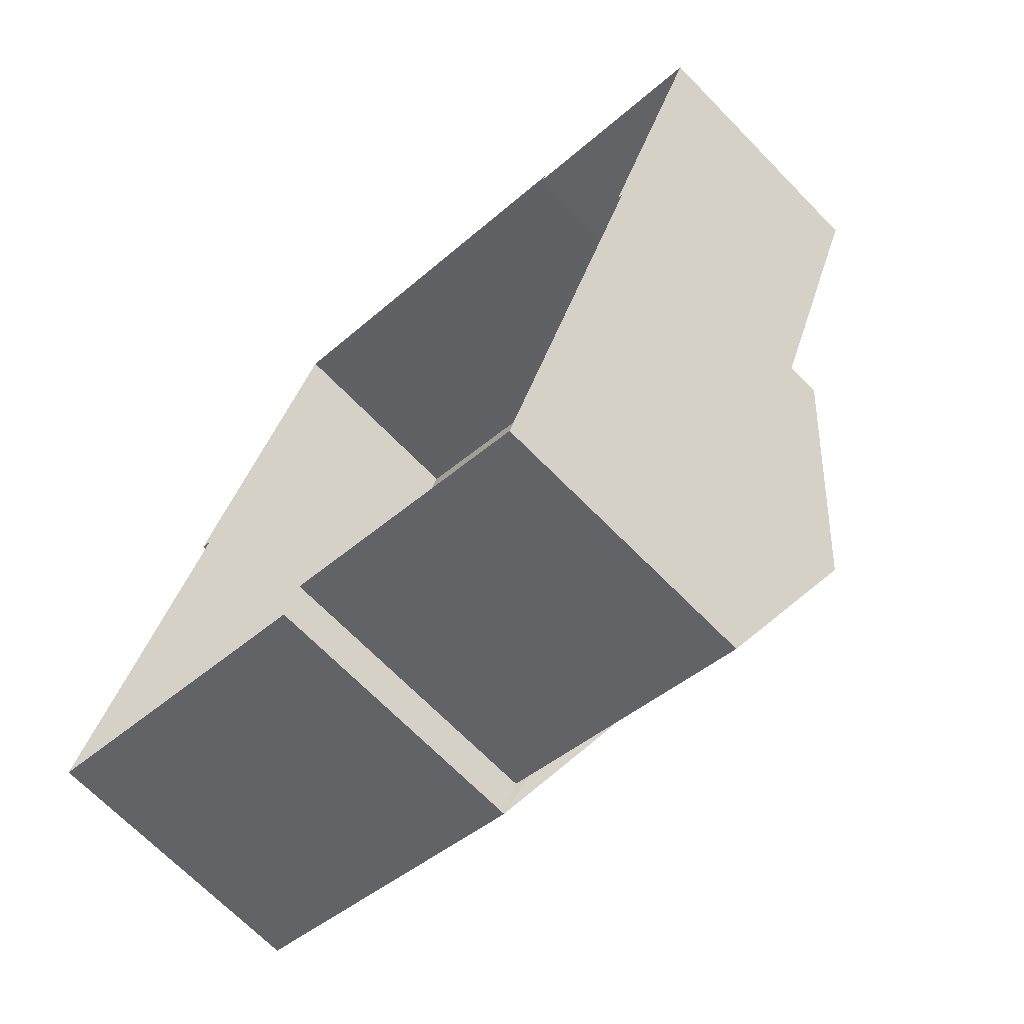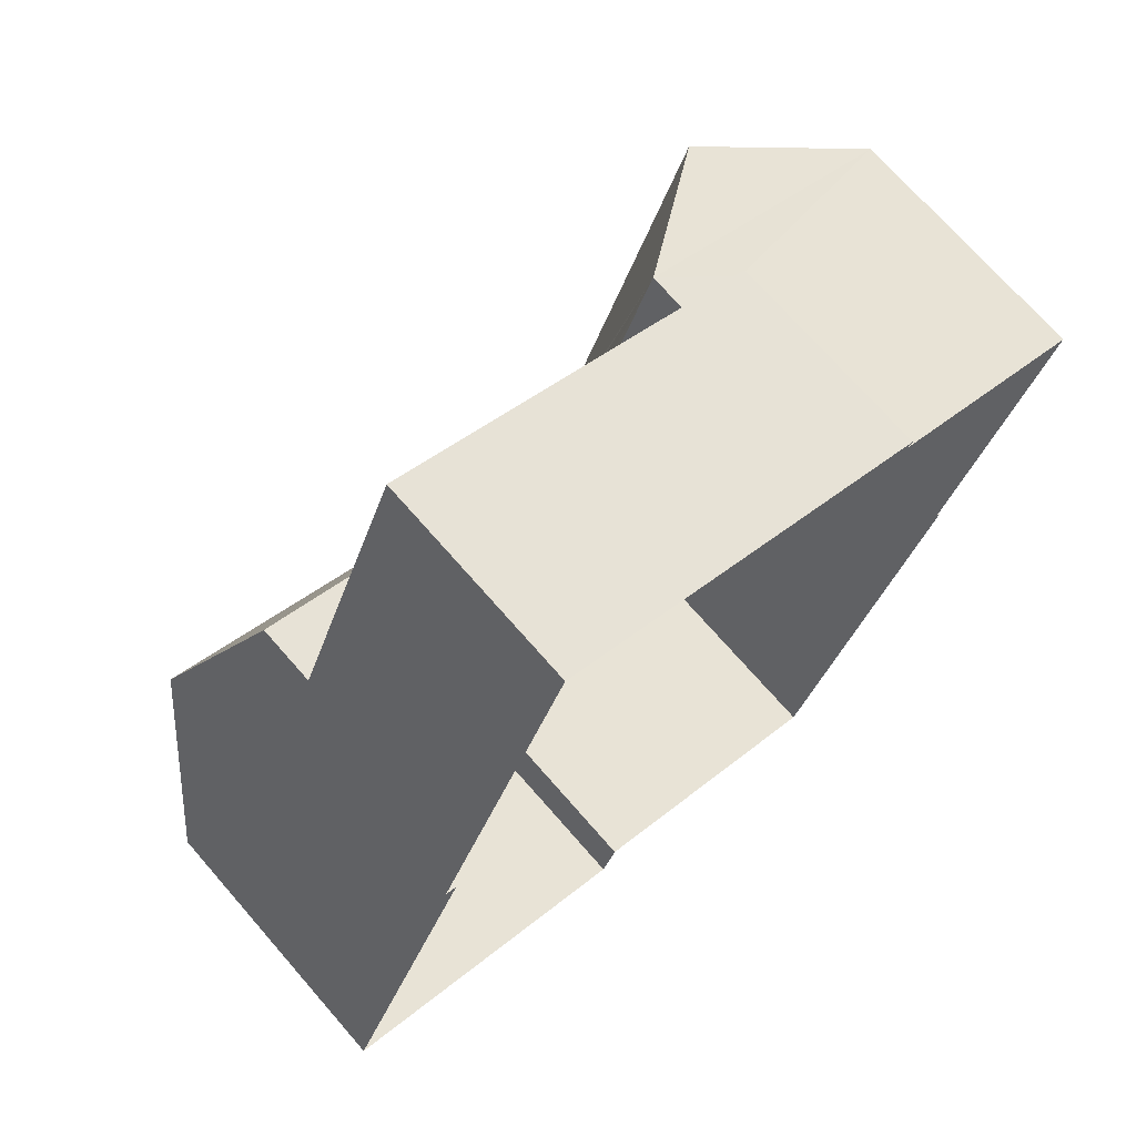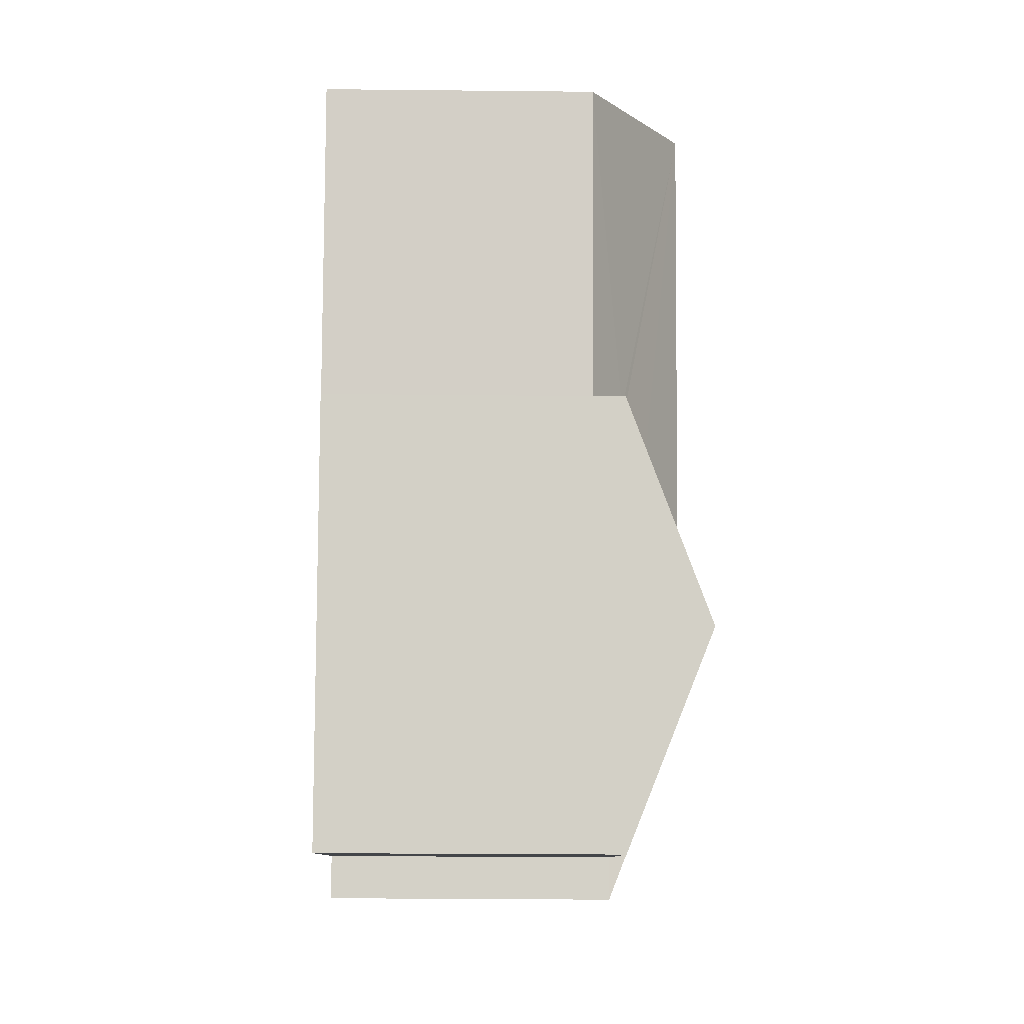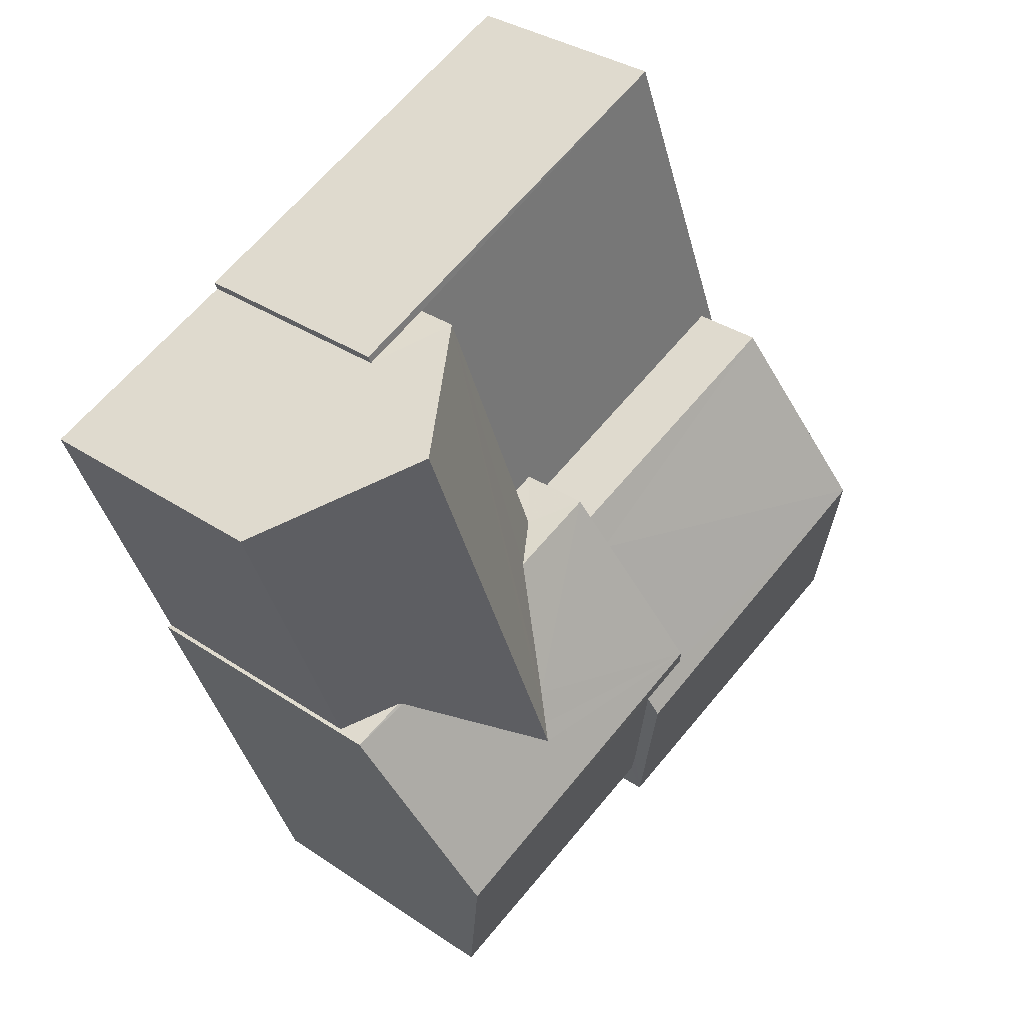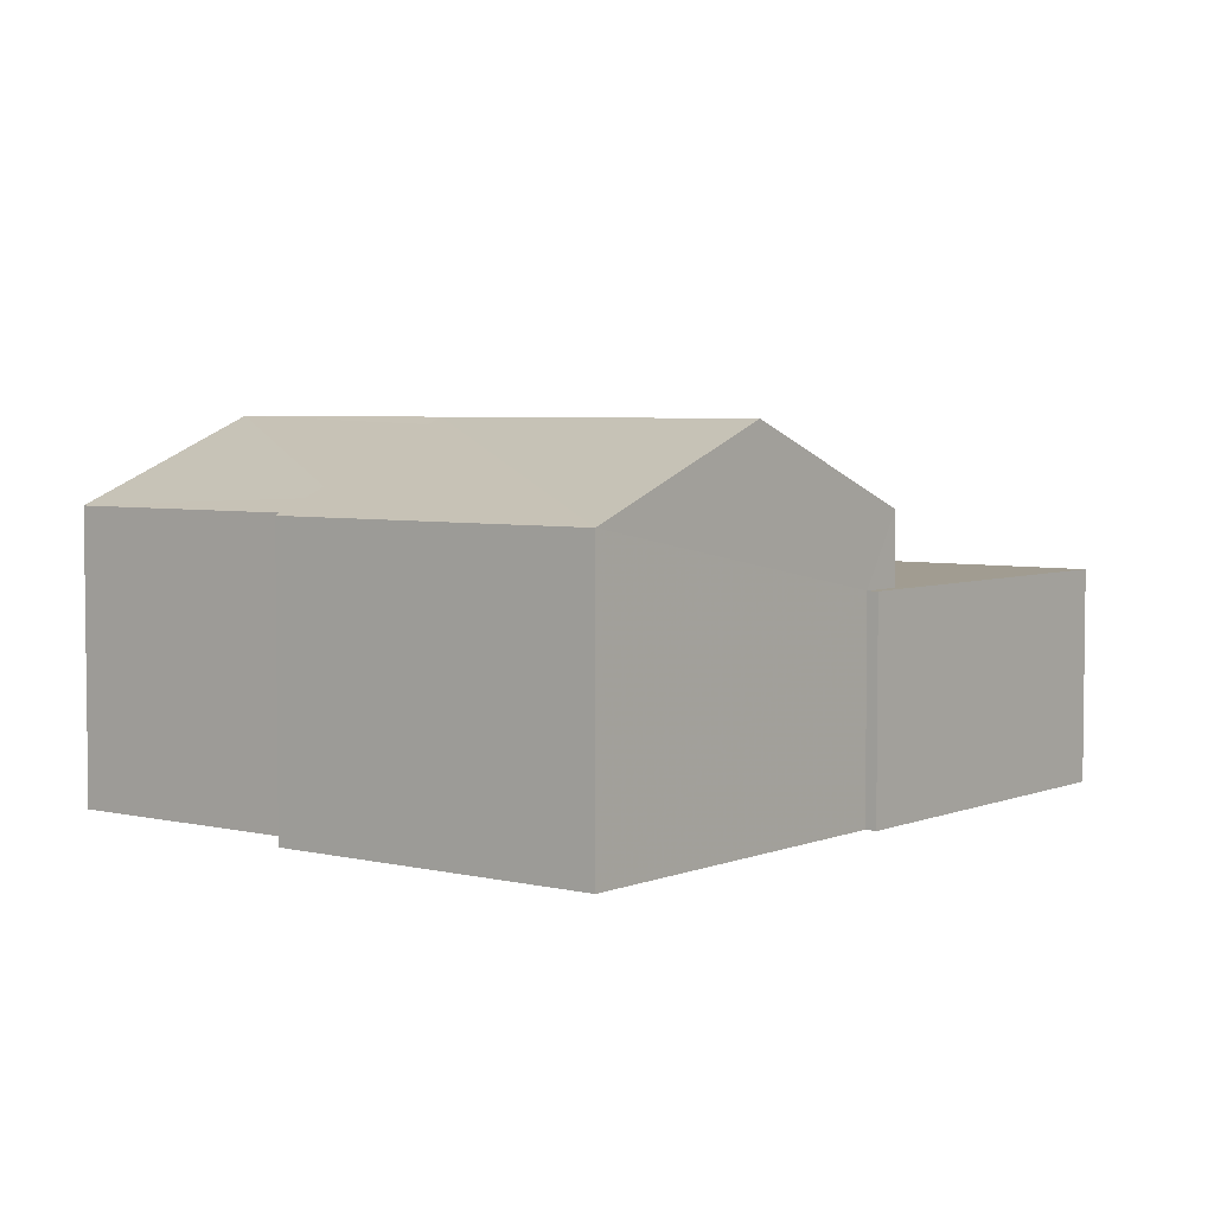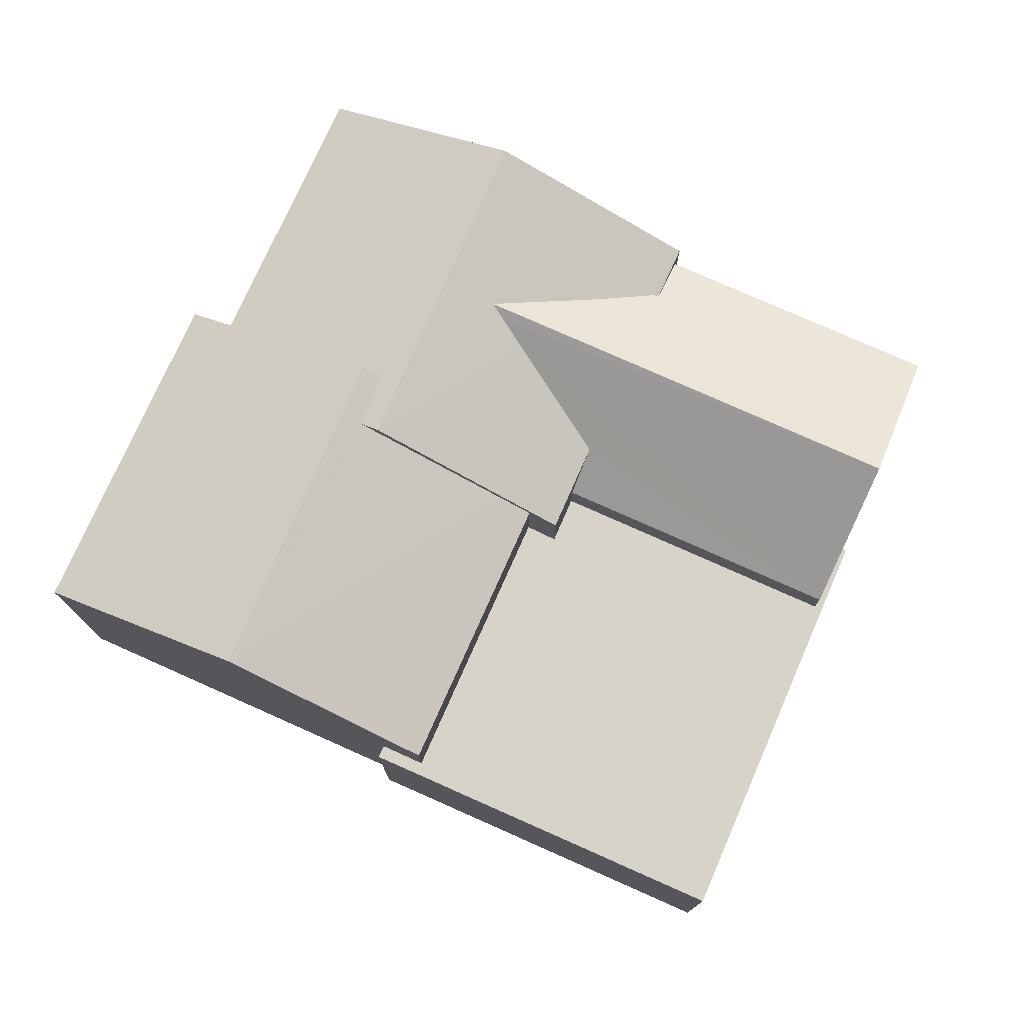
<metadata>
{"format":"obj","ext":"obj","renderer":"f3d","projection":"perspective","resolution":1024,"background":"white","views":[{"elev":-68.6,"azim":-135.7,"up":"+Y"},{"elev":71.5,"azim":138.9,"up":"+Y"},{"elev":-30.1,"azim":-90.9,"up":"+Y"},{"elev":33.8,"azim":-47.5,"up":"+Y"},{"elev":4.5,"azim":59.2,"up":"+Z"},{"elev":76.5,"azim":135.4,"up":"+Z"}]}
</metadata>
<code>
v -8.862e+04 -1.004e+05 2.39
v -8.862e+04 -1.004e+05 2.39
v -8.861e+04 -1.004e+05 2.389
v -8.861e+04 -1.004e+05 2.39
v -8.861e+04 -1.004e+05 2.39
v -8.862e+04 -1.004e+05 2.39
v -8.862e+04 -1.004e+05 2.39
v -8.861e+04 -1.004e+05 2.391
v -8.862e+04 -1.004e+05 2.39
v -8.861e+04 -1.004e+05 2.391
v -8.861e+04 -1.004e+05 2.391
v -8.861e+04 -1.004e+05 2.391
v -8.861e+04 -1.004e+05 6.556
v -8.861e+04 -1.004e+05 6.686
v -8.861e+04 -1.004e+05 7.034
v -8.862e+04 -1.004e+05 6.286
v -8.862e+04 -1.004e+05 5.994
v -8.862e+04 -1.004e+05 7.034
v -8.861e+04 -1.004e+05 6.769
v -8.862e+04 -1.004e+05 6.768
v -8.862e+04 -1.004e+05 6.02
v -8.861e+04 -1.004e+05 5.603
v -8.861e+04 -1.004e+05 5.994
v -8.861e+04 -1.004e+05 5.994
v -8.861e+04 -1.004e+05 6.164
v -8.861e+04 -1.004e+05 6.935
v -8.861e+04 -1.004e+05 7.039
v -8.861e+04 -1.004e+05 7.039
v -8.861e+04 -1.004e+05 6.935
v -8.861e+04 -1.004e+05 5.993
v -8.861e+04 -1.004e+05 5.994
v -8.862e+04 -1.004e+05 5.994
v -8.861e+04 -1.004e+05 5.099
v -8.861e+04 -1.004e+05 5.099
v -8.861e+04 -1.004e+05 5.098
v -8.861e+04 -1.004e+05 5.099
v -8.861e+04 -1.004e+05 5.099
v -8.861e+04 -1.004e+05 5.098
v -8.861e+04 -1.004e+05 5.099
v -8.861e+04 -1.004e+05 5.098
v -8.862e+04 -1.004e+05 5.098
v -8.862e+04 -1.004e+05 5.098
v -8.861e+04 -1.004e+05 5.995
v -8.861e+04 -1.004e+05 5.994
v -8.861e+04 -1.004e+05 5.604
v -8.861e+04 -1.004e+05 6.164
v -8.861e+04 -1.004e+05 5.995
v -8.861e+04 -1.004e+05 5.995
v -8.862e+04 -1.004e+05 5.604
v -8.862e+04 -1.004e+05 5.603
f 1 2 3
f 3 4 5
f 6 7 1
f 8 9 6
f 10 11 12
f 11 5 12
f 8 6 11
f 1 3 5
f 6 1 5
f 6 5 11
f 13 14 15
f 16 17 18
f 19 16 18
f 14 19 15
f 19 18 15
f 20 21 16
f 19 20 16
f 20 19 14
f 22 20 14
f 13 23 24
f 13 15 23
f 25 26 27
f 26 28 27
f 26 29 28
f 25 27 30
f 31 25 30
f 21 17 16
f 21 32 17
f 33 34 35
f 36 37 35
f 38 39 36
f 35 34 40
f 41 38 42
f 42 38 40
f 36 35 40
f 38 36 40
f 43 44 28
f 24 45 22
f 22 14 13
f 24 22 13
f 29 18 46
f 26 15 29
f 15 18 29
f 46 47 48
f 46 18 47
f 44 27 28
f 49 32 50
f 32 20 50
f 32 21 20
f 36 23 31
f 37 36 31
f 29 46 28
f 28 46 43
f 46 48 43
f 15 25 23
f 23 25 31
f 26 25 15
f 8 17 9
f 8 47 17
f 47 18 17
f 48 47 8
f 11 48 8
f 17 49 9
f 9 49 6
f 32 49 17
f 44 10 12
f 44 43 10
f 40 3 2
f 42 40 2
f 49 50 7
f 6 49 7
f 35 30 33
f 5 33 12
f 12 33 44
f 33 30 44
f 40 34 4
f 3 40 4
f 22 41 50
f 50 41 7
f 22 38 41
f 7 41 1
f 27 44 30
f 37 31 30
f 35 37 30
f 23 36 45
f 36 39 45
f 24 23 45
f 41 42 2
f 1 41 2
f 48 10 43
f 48 11 10
f 20 22 50
f 39 22 45
f 39 38 22
f 33 4 34
f 33 5 4

</code>
